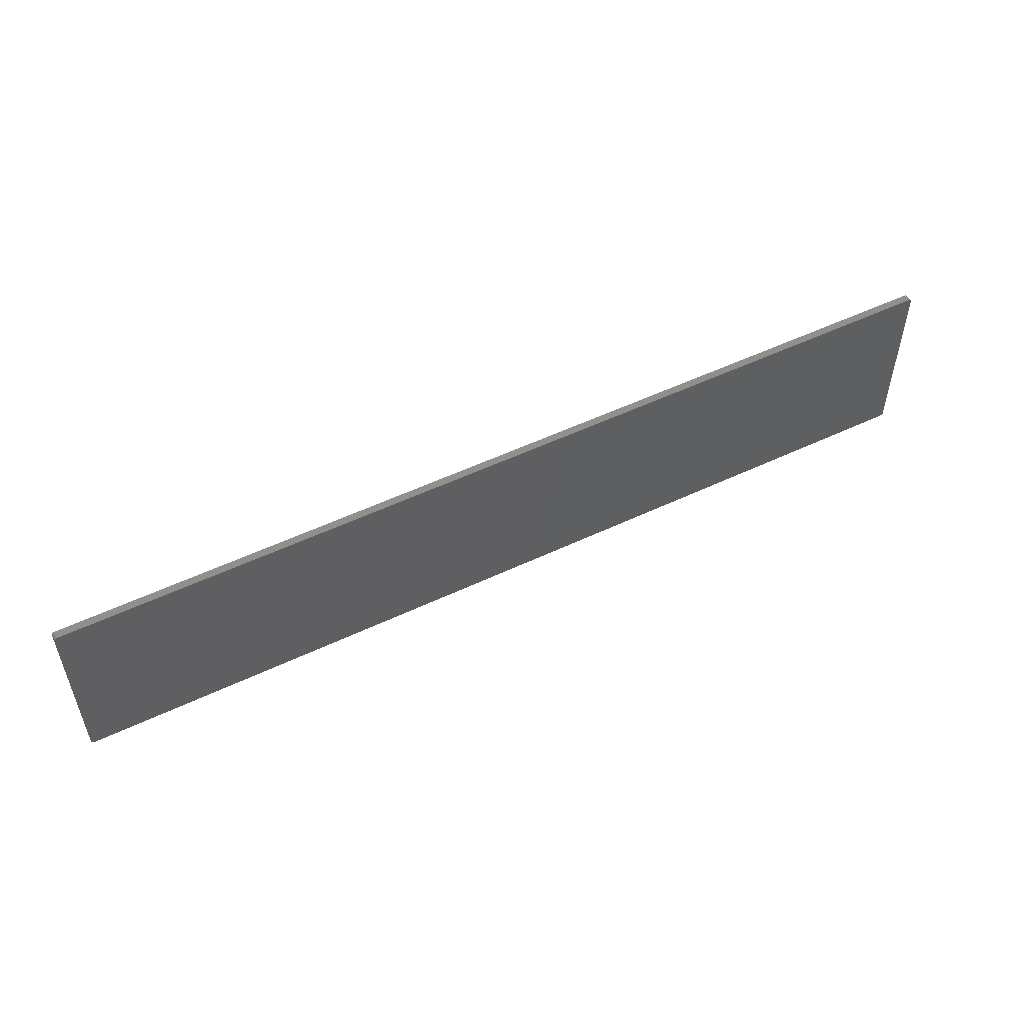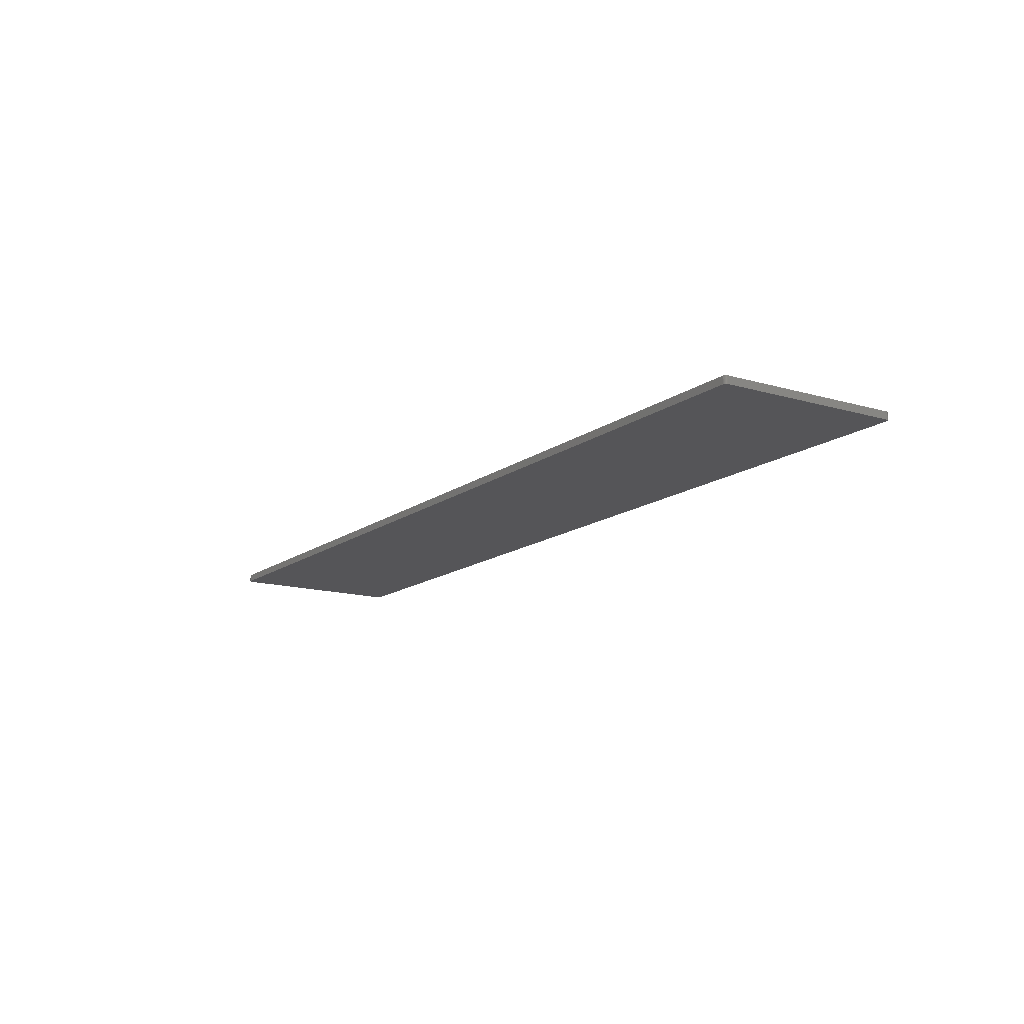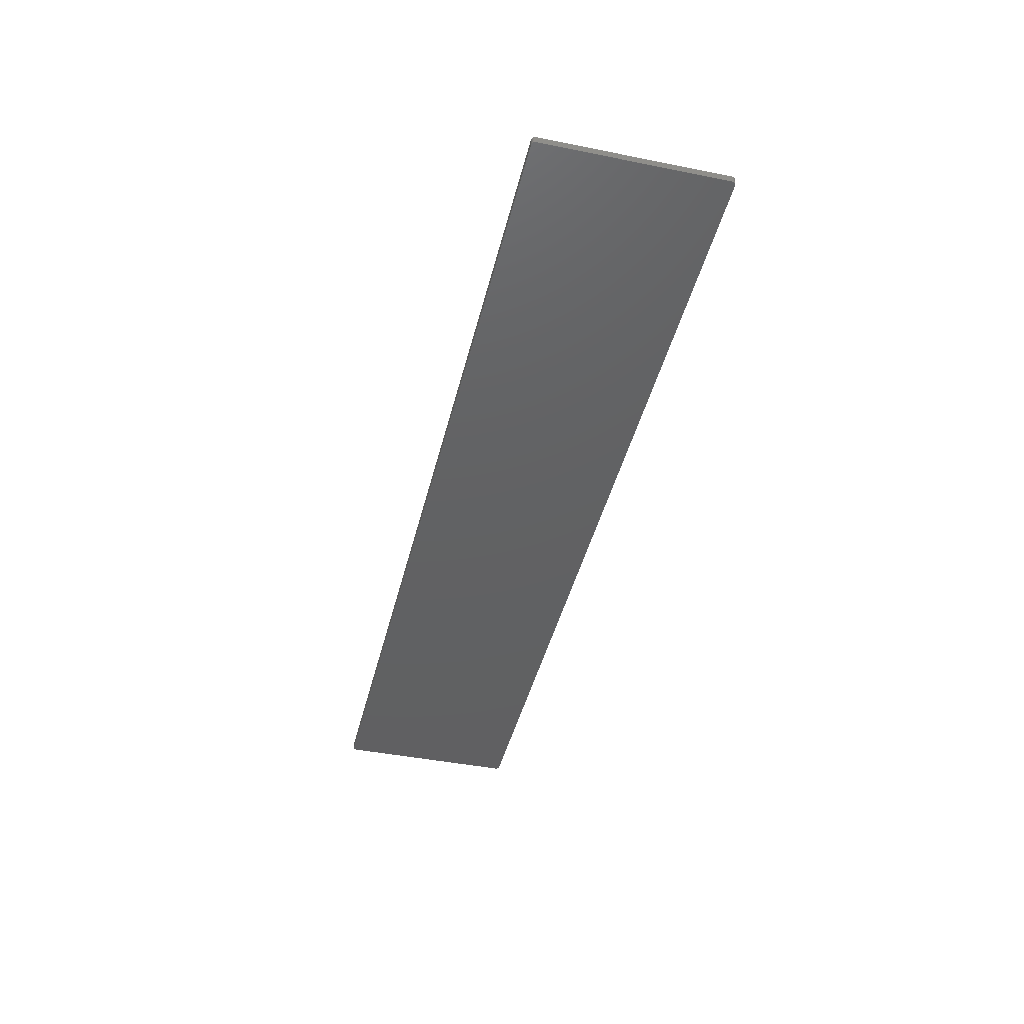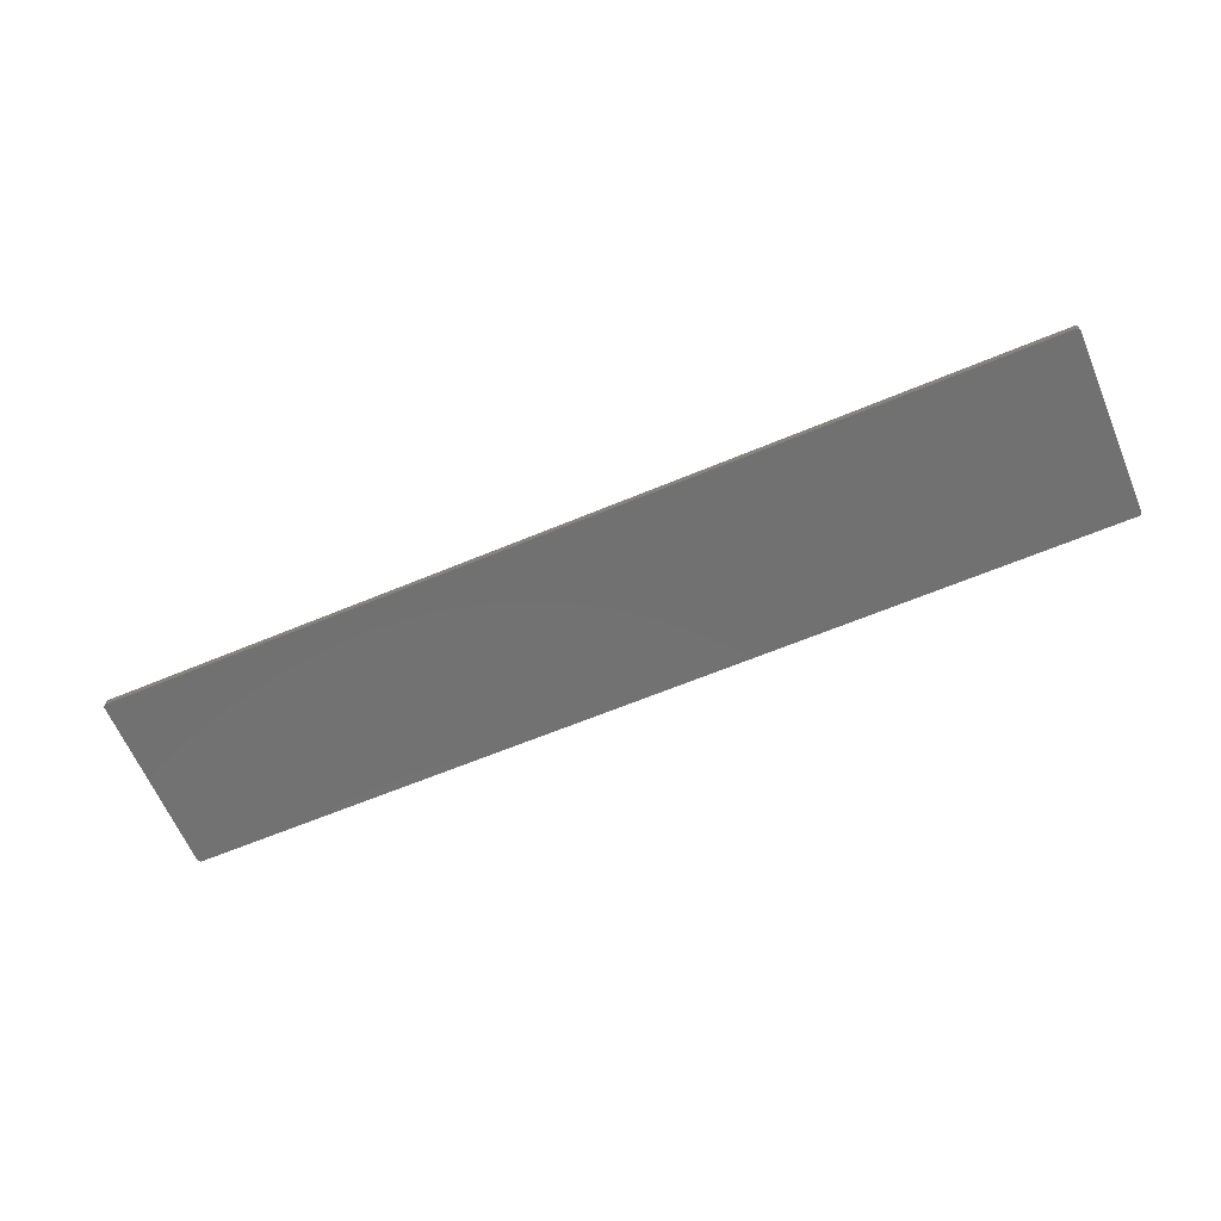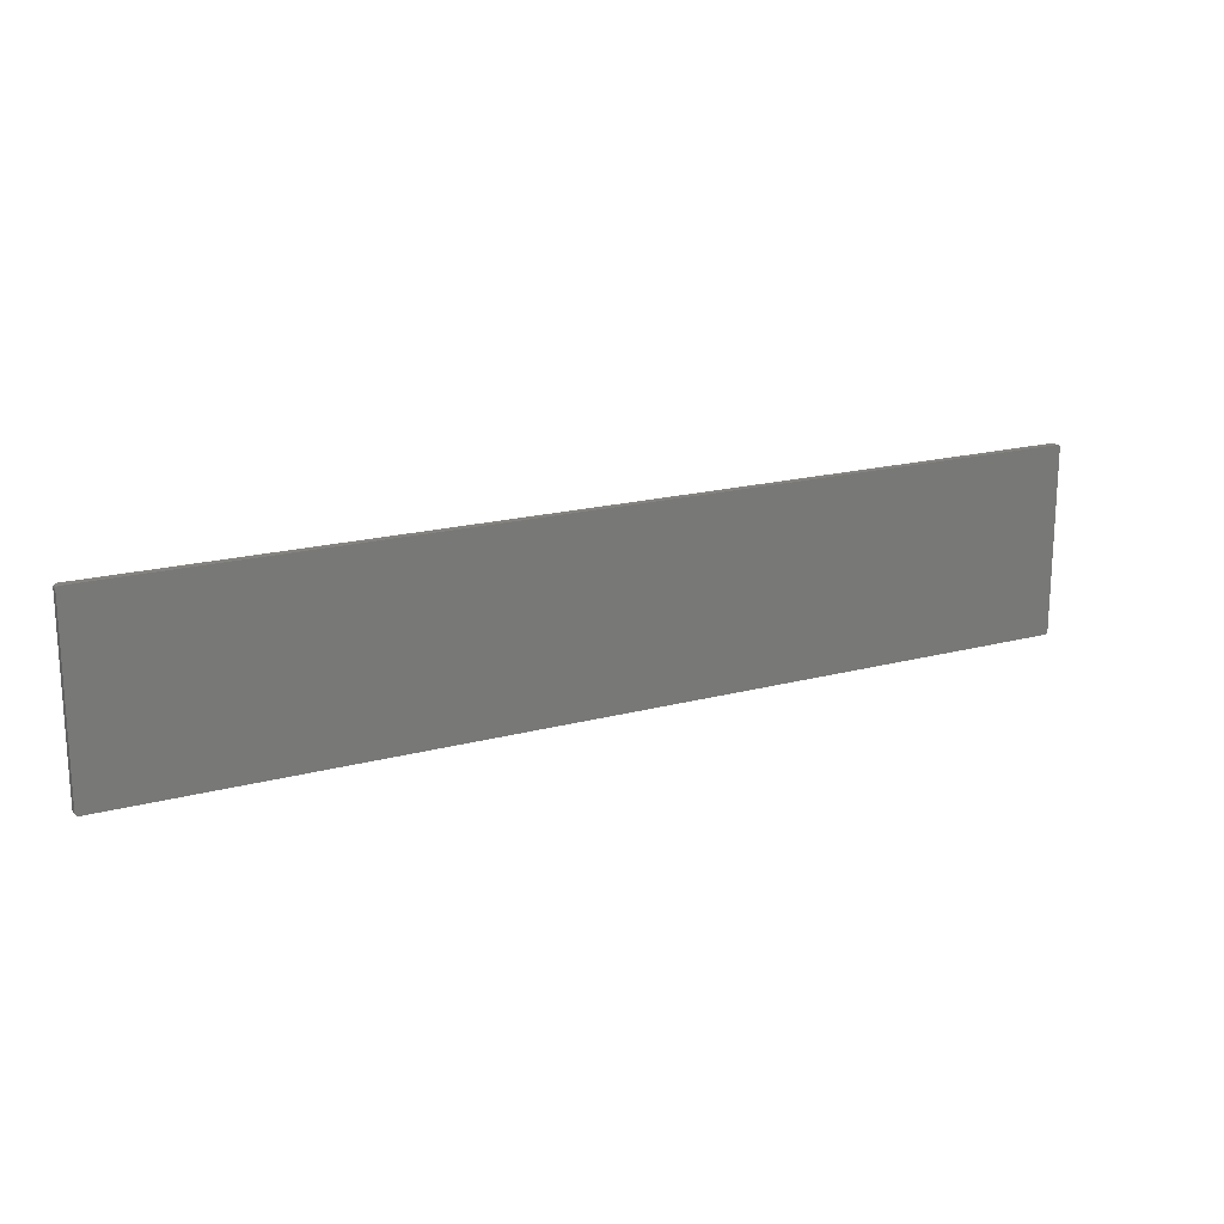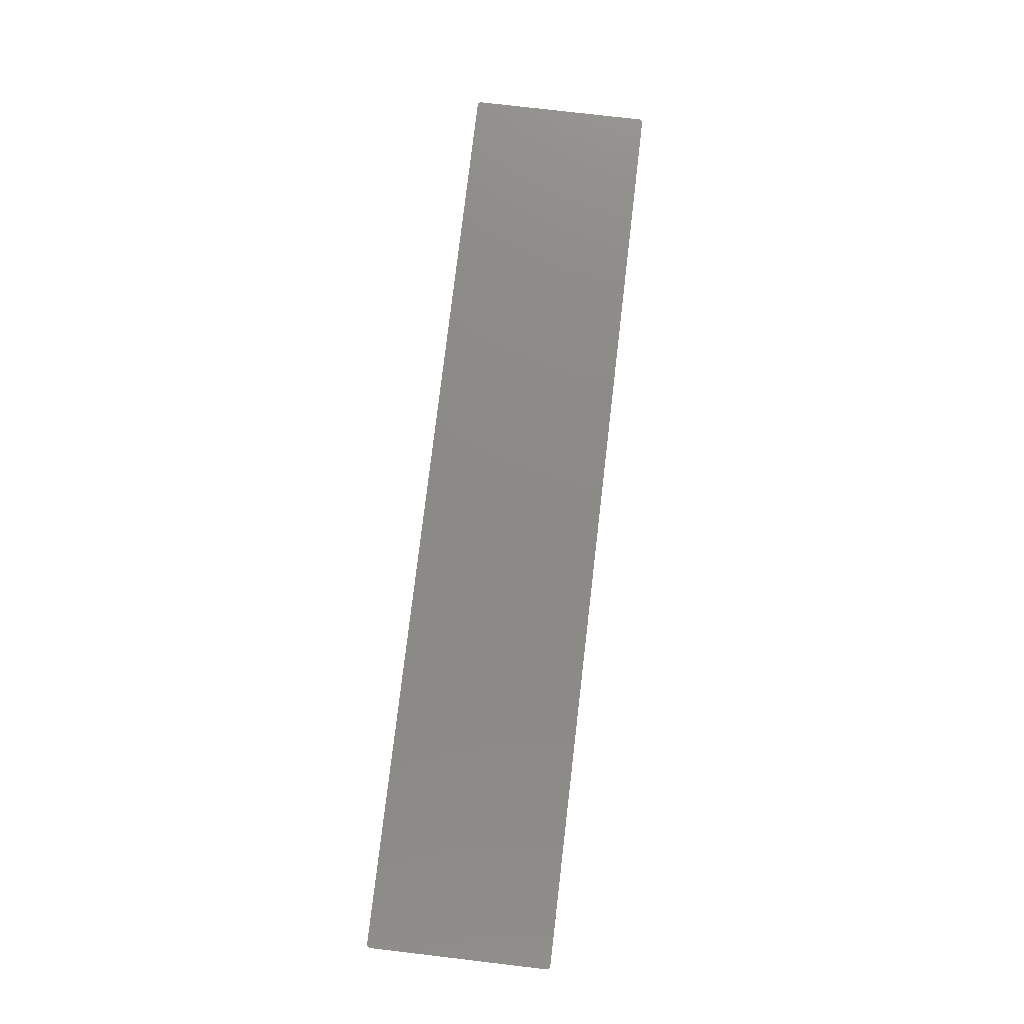
<metadata>
{"format":"stl","ext":"stl","renderer":"f3d","projection":"perspective","resolution":1024,"background":"white","views":[{"elev":52.8,"azim":-27.0,"up":"+Y"},{"elev":-14.3,"azim":-122.9,"up":"+Z"},{"elev":-43.0,"azim":76.6,"up":"+Z"},{"elev":-63.4,"azim":-157.1,"up":"+Z"},{"elev":18.6,"azim":152.7,"up":"+Y"},{"elev":77.3,"azim":-83.3,"up":"+Z"}]}
</metadata>
<code>
# stl→obj: 66 verts, 144 faces
v 124.8 95 13.6
v 124.9 95.04 13.6
v 124.9 95.01 13.6
v 125 95.12 13.6
v 125 95.08 13.6
v 125 95.17 13.6
v 125 95.19 13.6
v 125 104.8 13.6
v 124.8 105 13.6
v 124.9 105 13.6
v 125 104.9 13.6
v 75.19 95 13.6
v 75.17 105 13.6
v 75.07 105 13.6
v 75.12 105 13.6
v 75.04 104.9 13.6
v 75.01 104.9 13.6
v 75 104.8 13.6
v 75 95.25 13.6
v 75 95.22 13.6
v 75.17 95 13.6
v 75 95.18 13.6
v 75 95.2 13.6
v 75 95.15 13.6
v 75.01 95.13 13.6
v 75.02 95.11 13.6
v 75.03 95.09 13.6
v 75.04 95.07 13.6
v 75.06 95.05 13.6
v 75.08 95.04 13.6
v 75.1 95.02 13.6
v 75.12 95.01 13.6
v 75.14 95.01 13.6
v 124.9 95.01 14
v 124.9 95.04 14
v 124.8 95 14
v 125 95.17 14
v 125 95.08 14
v 125 95.12 14
v 125 95.19 14
v 124.9 105 14
v 124.8 105 14
v 125 104.8 14
v 125 104.9 14
v 75.19 95 14
v 75.17 105 14
v 75.12 105 14
v 75.07 105 14
v 75.04 104.9 14
v 75 104.8 14
v 75.01 104.9 14
v 75 95.25 14
v 75 95.22 14
v 75.17 95 14
v 75 95.2 14
v 75 95.18 14
v 75 95.15 14
v 75.01 95.13 14
v 75.02 95.11 14
v 75.03 95.09 14
v 75.04 95.07 14
v 75.06 95.05 14
v 75.08 95.04 14
v 75.1 95.02 14
v 75.12 95.01 14
v 75.14 95.01 14
f 1 2 3
f 4 5 6
f 5 2 1
f 6 5 7
f 7 5 1
f 8 9 10
f 11 8 11
f 11 8 10
f 10 9 10
f 10 9 9
f 8 7 9
f 9 7 1
f 12 9 1
f 12 13 9
f 14 15 13
f 16 14 13
f 17 16 18
f 18 16 18
f 18 16 13
f 19 18 13
f 12 19 13
f 12 20 19
f 12 21 20
f 20 22 23
f 20 24 22
f 20 25 24
f 20 26 25
f 20 27 26
f 20 28 27
f 20 29 28
f 20 30 29
f 20 31 30
f 20 32 31
f 20 33 32
f 20 21 33
f 34 35 36
f 37 38 39
f 36 35 38
f 40 38 37
f 36 38 40
f 41 42 43
f 44 43 44
f 41 43 44
f 41 42 41
f 42 42 41
f 42 40 43
f 36 40 42
f 36 42 45
f 42 46 45
f 46 47 48
f 46 48 49
f 50 49 51
f 50 49 50
f 46 49 50
f 46 50 52
f 46 52 45
f 52 53 45
f 53 54 45
f 55 56 53
f 56 57 53
f 57 58 53
f 58 59 53
f 59 60 53
f 60 61 53
f 61 62 53
f 62 63 53
f 63 64 53
f 64 65 53
f 65 66 53
f 66 54 53
f 1 45 12
f 1 36 45
f 3 36 1
f 3 34 36
f 2 34 3
f 2 35 34
f 5 35 2
f 5 38 35
f 4 38 5
f 4 39 38
f 6 39 4
f 6 37 39
f 7 37 6
f 7 40 37
f 8 40 7
f 8 43 40
f 11 43 8
f 11 44 43
f 11 44 11
f 11 44 44
f 10 44 11
f 10 41 44
f 10 41 10
f 10 41 41
f 9 41 10
f 9 42 41
f 9 42 9
f 9 42 42
f 13 42 9
f 13 46 42
f 15 46 13
f 15 47 46
f 14 47 15
f 14 48 47
f 16 48 14
f 16 49 48
f 17 49 16
f 17 51 49
f 18 51 17
f 18 50 51
f 18 50 18
f 18 50 50
f 19 50 18
f 19 52 50
f 20 52 19
f 20 53 52
f 23 53 20
f 23 55 53
f 22 55 23
f 22 56 55
f 24 56 22
f 24 57 56
f 25 57 24
f 25 58 57
f 26 58 25
f 26 59 58
f 27 59 26
f 27 60 59
f 28 60 27
f 28 61 60
f 29 61 28
f 29 62 61
f 30 62 29
f 30 63 62
f 31 63 30
f 31 64 63
f 32 64 31
f 32 65 64
f 33 65 32
f 33 66 65
f 21 66 33
f 21 54 66
f 12 54 21
f 12 45 54

</code>
